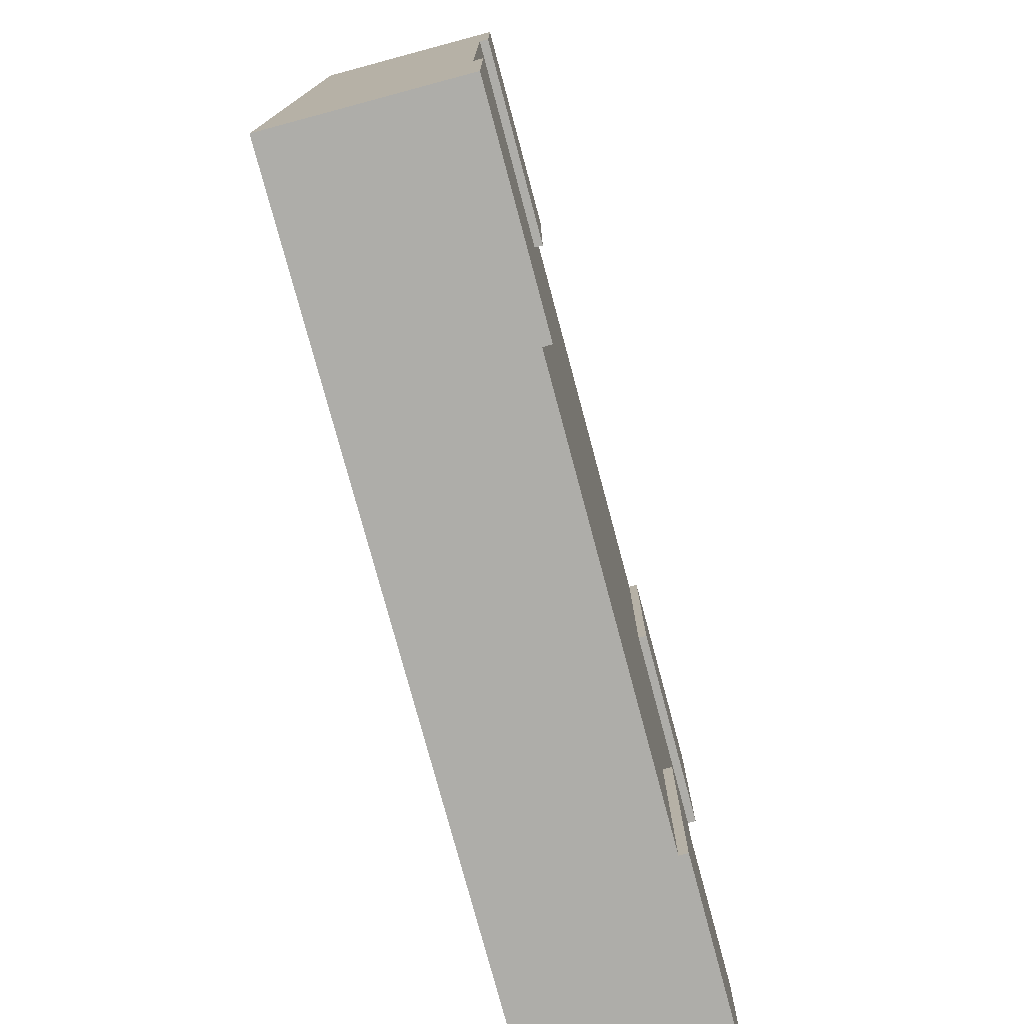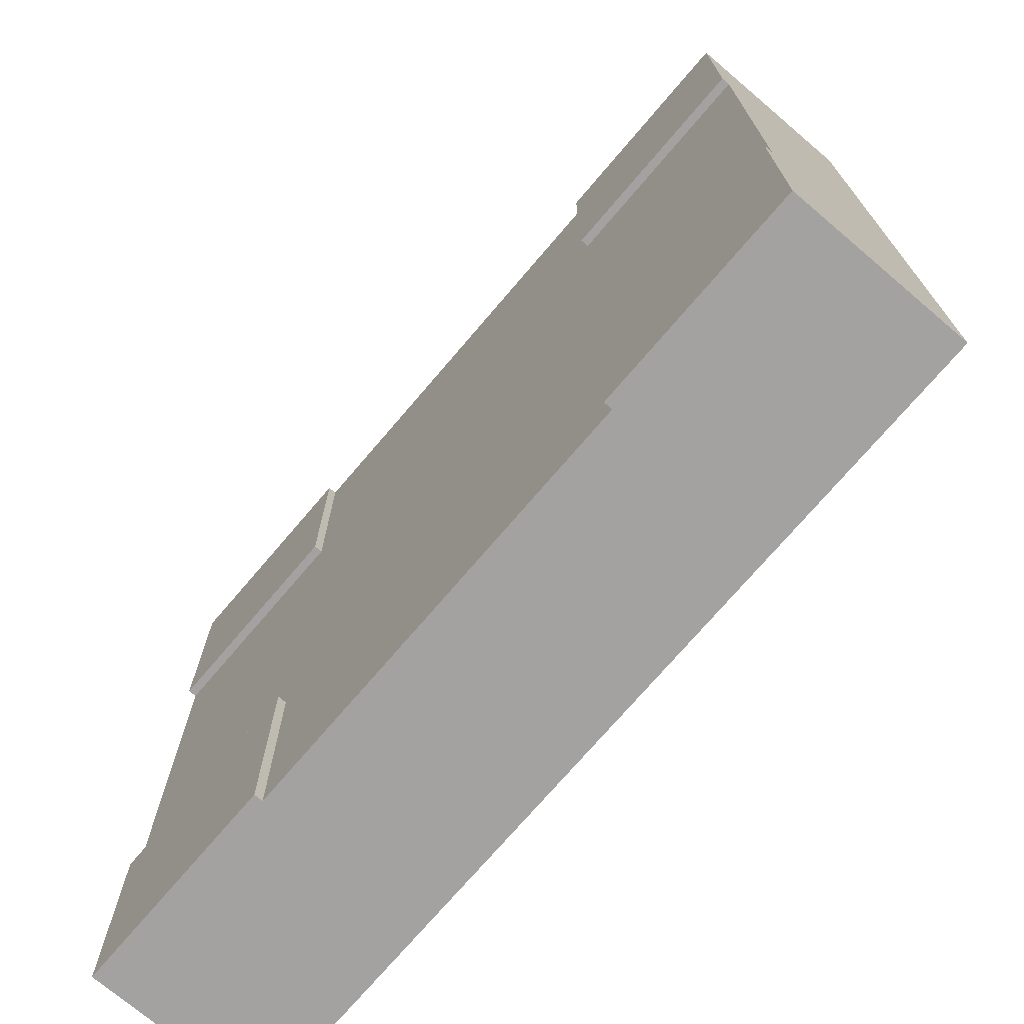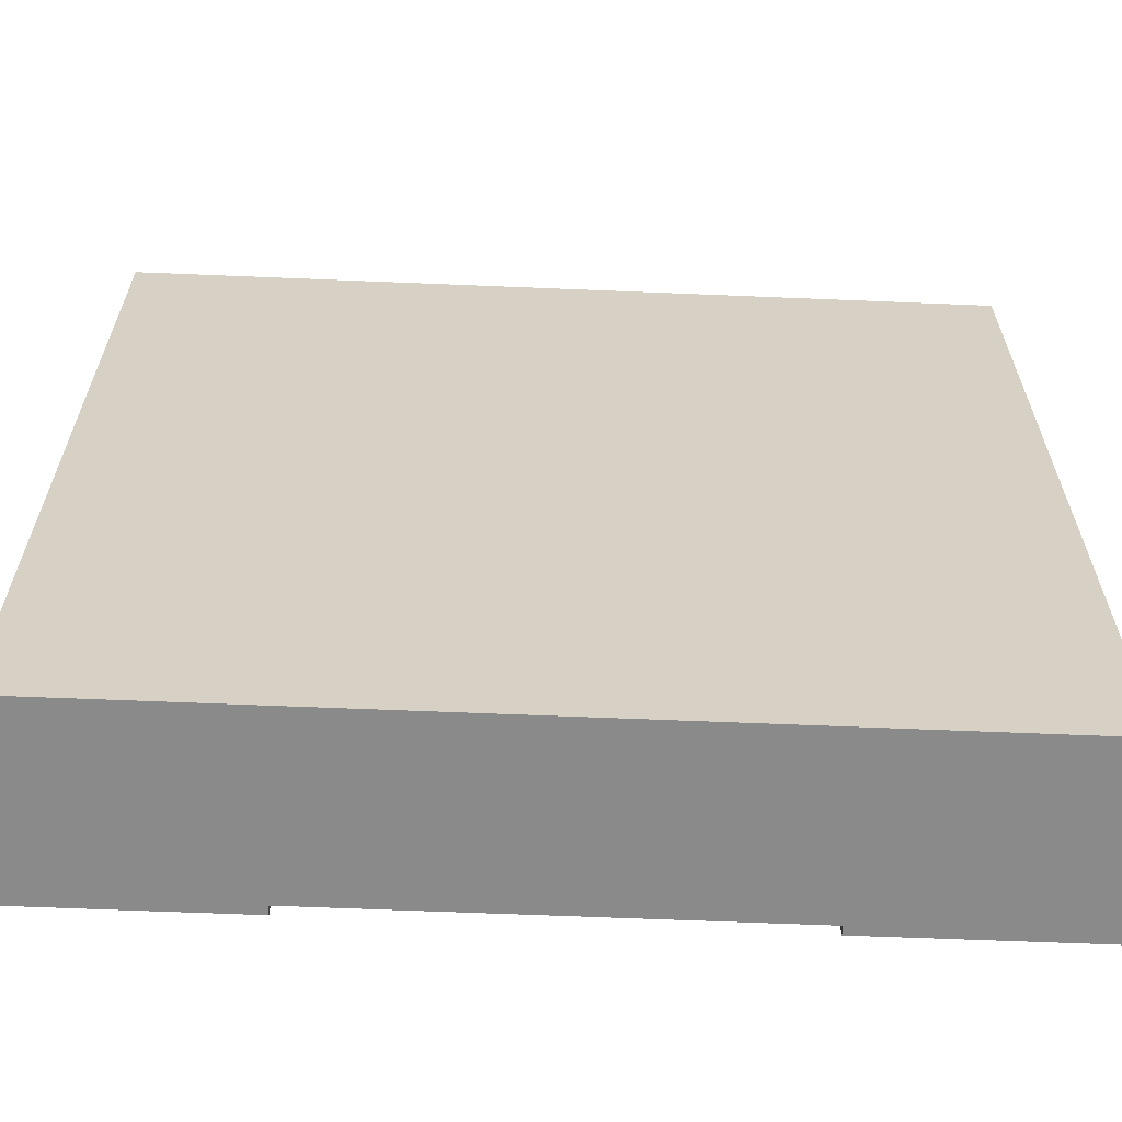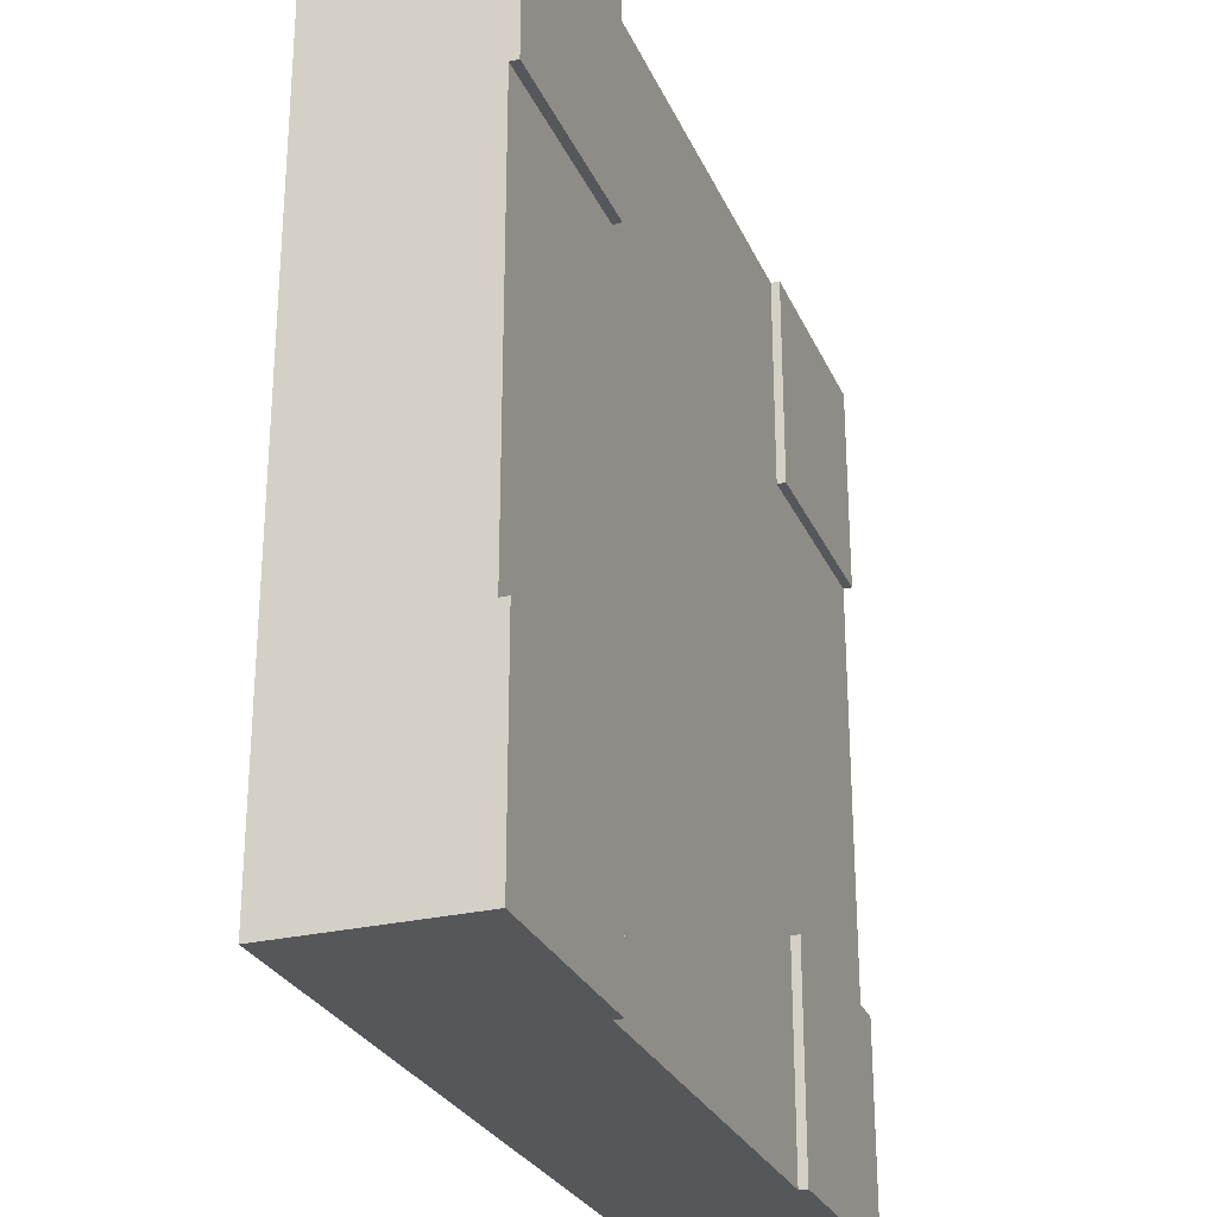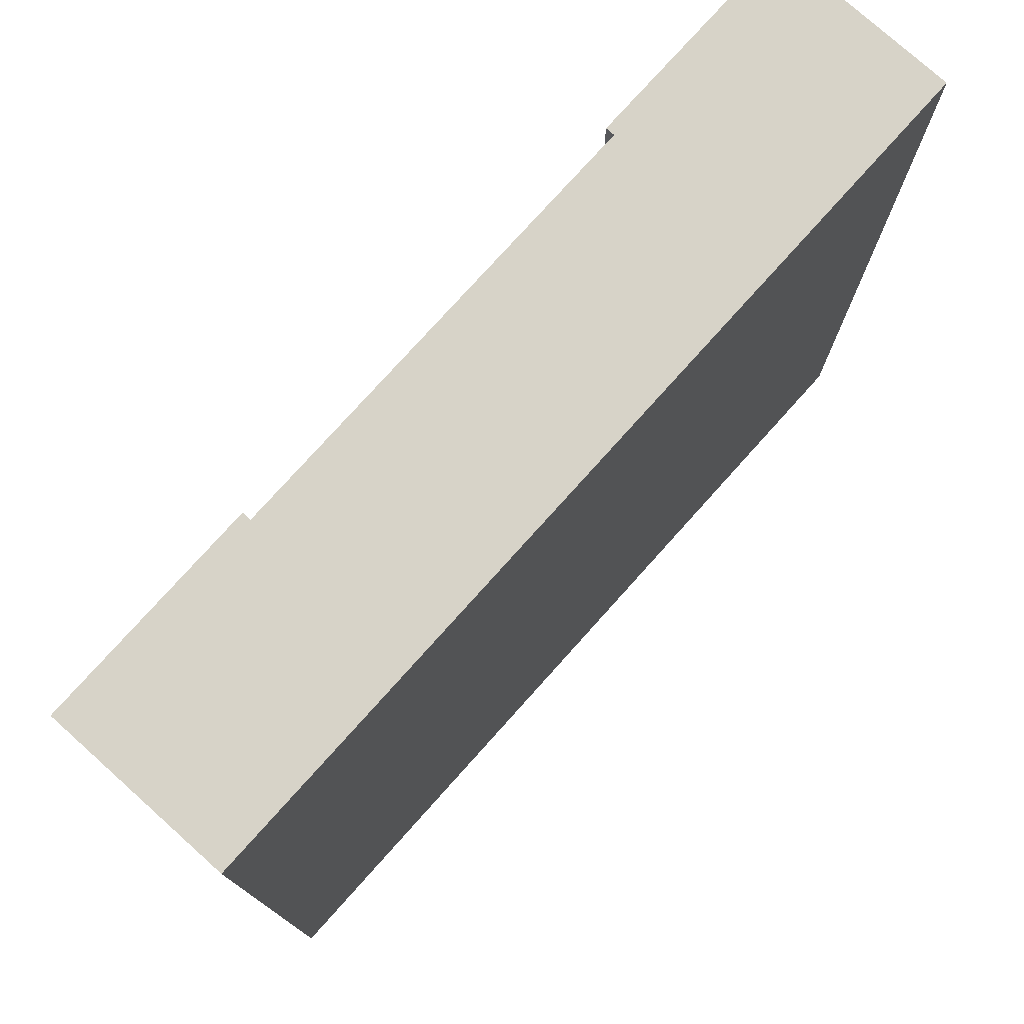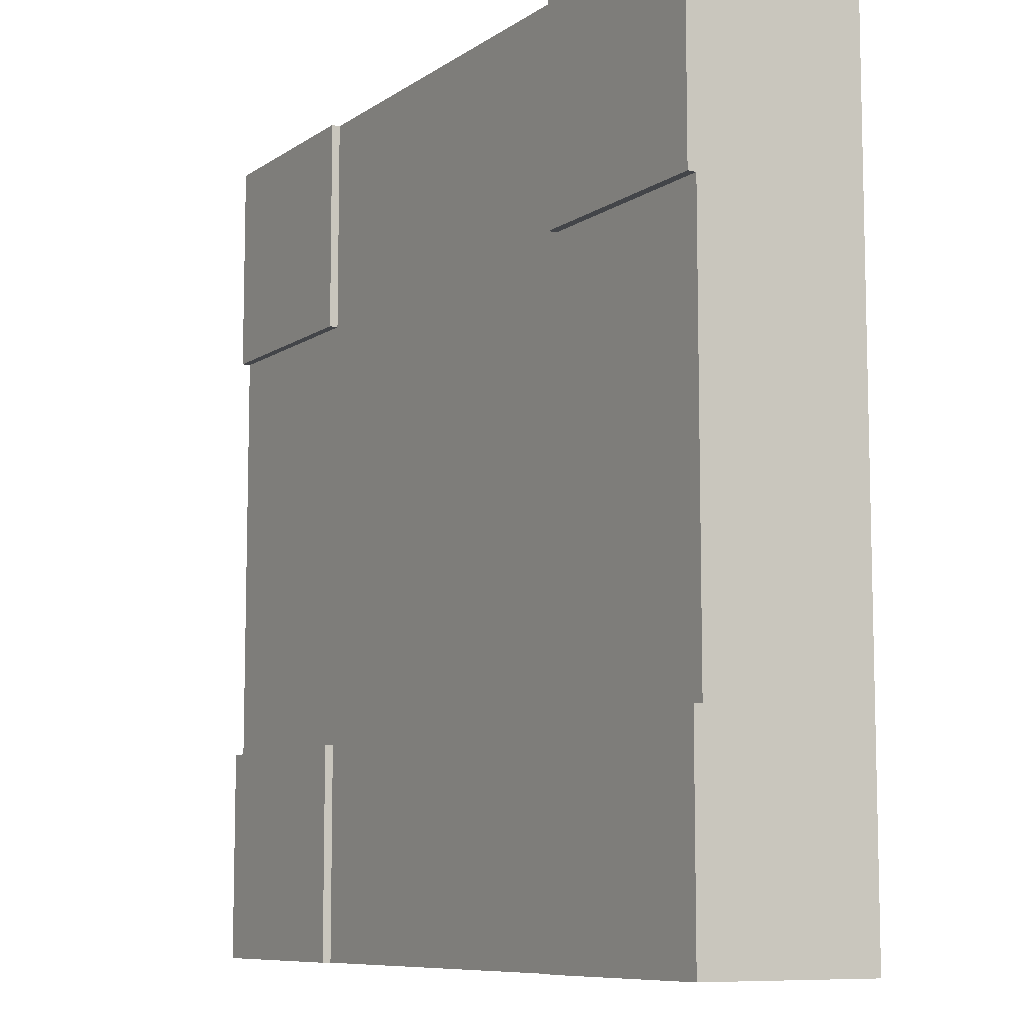
<metadata>
{"format":"obj","ext":"obj","renderer":"f3d","projection":"perspective","resolution":1024,"background":"white","views":[{"elev":-77.1,"azim":105.0,"up":"+Z"},{"elev":-72.7,"azim":-130.4,"up":"+Z"},{"elev":-63.4,"azim":-2.4,"up":"+Z"},{"elev":-27.3,"azim":110.1,"up":"+Z"},{"elev":77.0,"azim":-48.1,"up":"+Z"},{"elev":-8.8,"azim":-120.7,"up":"+Z"}]}
</metadata>
<code>
o Mesh1_Group1_Model.174
v 0.75 0.6 -0.75
v 0.75 0.63 -1.5
v 0.75 0.6 -1.5
v 0.75 0.6 1.5
v 0.75 0.63 0.75
v 0.75 0.6 0.75
v -1.5 0 1.5
v 1.5 0 1.5
v -0.75 0.3 1.5
v 1.5 0 -1.5
v -1.5 0 -1.5
v -1.5 0.3 0.75
v 0.75 0.3 -1.5
v -0.75 0.63 -1.5
v -1.5 0.63 -0.75
v -0.75 0.63 -0.75
v -0.75 0.6 -1.5
v -0.75 0.6 -0.75
v -1.5 0.6 -0.75
v 1.5 0.63 -0.75
v 1.5 0.63 -1.5
v 1.5 0.6 -0.75
v 0.75 0.63 -0.75
v 1.5 0.3 -0.75
v 1.5 0.63 0.75
v 1.5 0.6 0.75
v 0.75 0.63 1.5
v 1.5 0.63 1.5
v -1.5 0.63 0.75
v -0.75 0.63 1.5
v -0.75 0.63 0.75
v -1.5 0.6 0.75
v -0.75 0.6 0.75
v -0.75 0.6 1.5
v 0.75 0.3 1.5
v -1.5 0.63 1.5
v -1.5 0.63 -1.5
v -1.5 0.3 -0.75
v -0.75 0.3 -1.5
v 1.5 0.3 0.75
f 1 2 3
f 4 5 6
f 7 8 9
f 7 10 8
f 11 7 12
f 13 10 11
f 14 15 16
f 17 16 18
f 18 15 19
f 2 20 21
f 22 23 1
f 8 10 24
f 6 25 26
f 25 27 28
f 29 30 31
f 32 31 33
f 33 30 34
f 1 23 2
f 4 27 5
f 8 28 35
f 28 27 4
f 4 35 28
f 30 36 34
f 36 7 9
f 34 36 9
f 8 35 9
f 7 11 10
f 15 37 19
f 37 11 38
f 19 37 38
f 7 36 12
f 36 29 32
f 32 12 36
f 12 38 11
f 11 37 39
f 37 14 17
f 17 39 37
f 2 21 3
f 21 10 13
f 3 21 13
f 11 39 13
f 14 37 15
f 17 14 16
f 18 16 15
f 2 23 20
f 22 20 23
f 25 28 26
f 28 8 40
f 26 28 40
f 10 21 24
f 21 20 22
f 22 24 21
f 24 40 8
f 6 5 25
f 25 5 27
f 29 36 30
f 32 29 31
f 33 31 30
f 1 18 33
f 13 17 3
f 40 22 26
f 38 32 19
f 9 4 34
f 34 4 6
f 6 26 22
f 1 3 17
f 6 22 1
f 33 34 6
f 19 32 33
f 1 17 18
f 18 19 33
f 33 6 1
f 13 39 17
f 40 24 22
f 38 12 32
f 9 35 4

</code>
